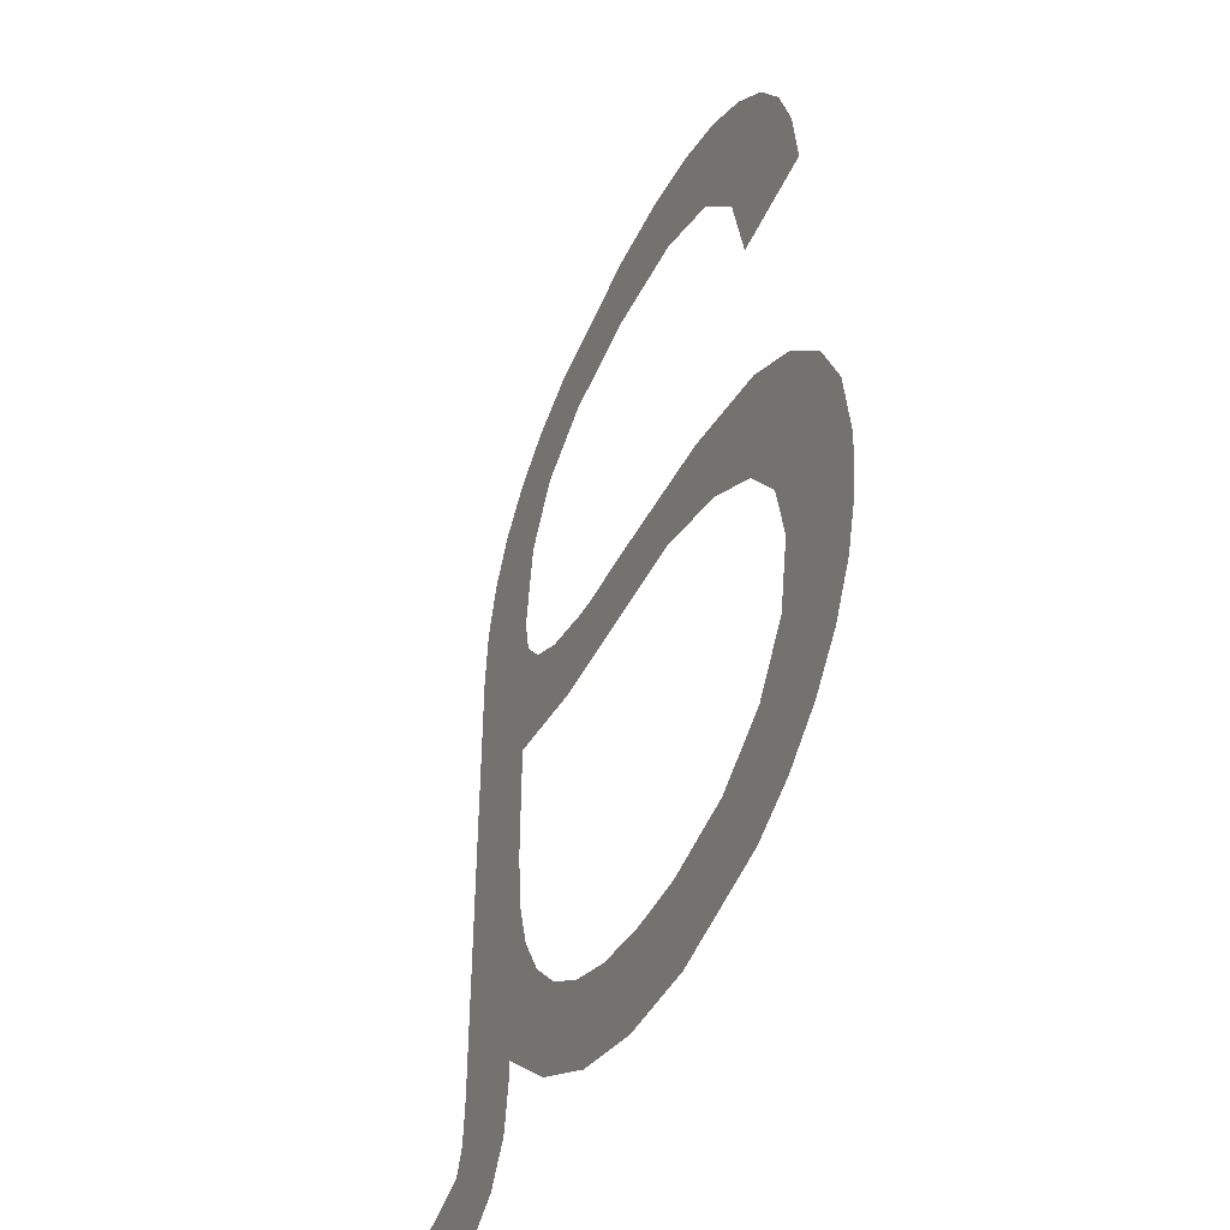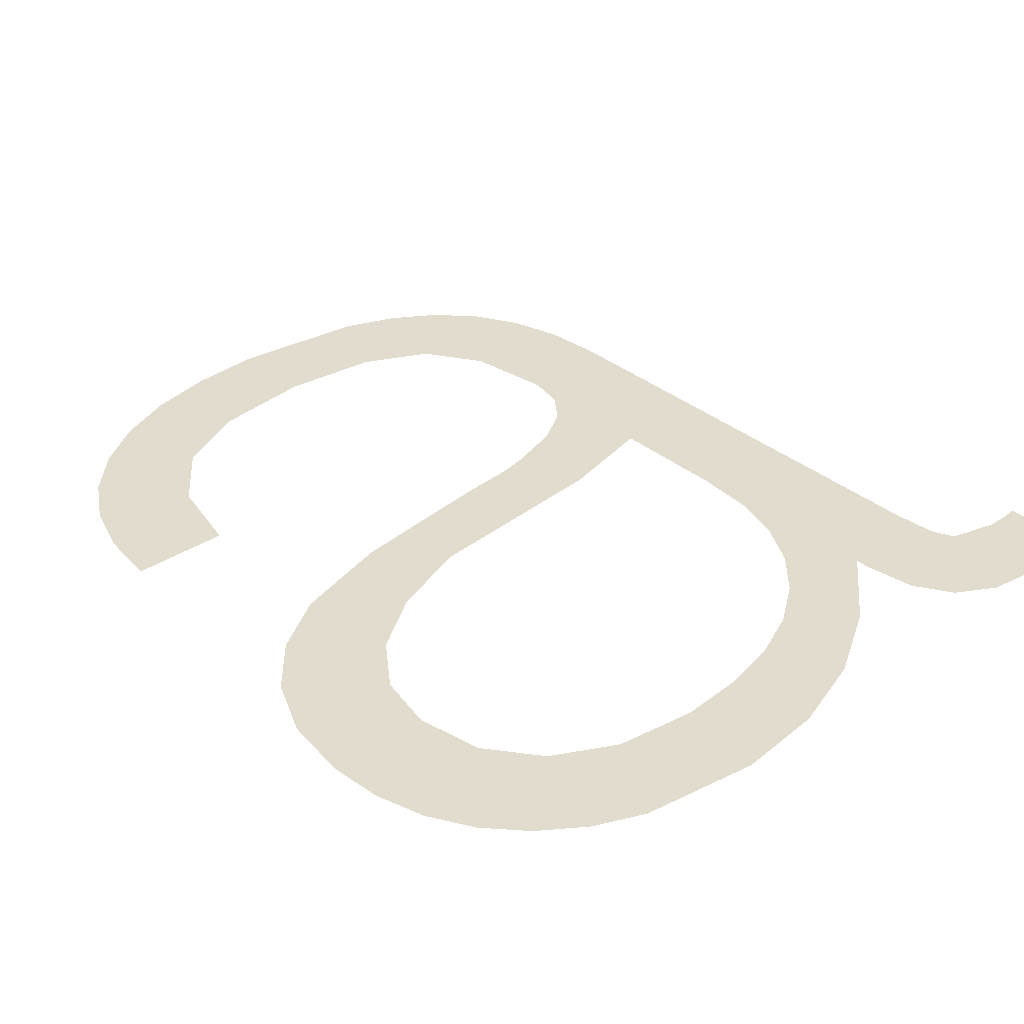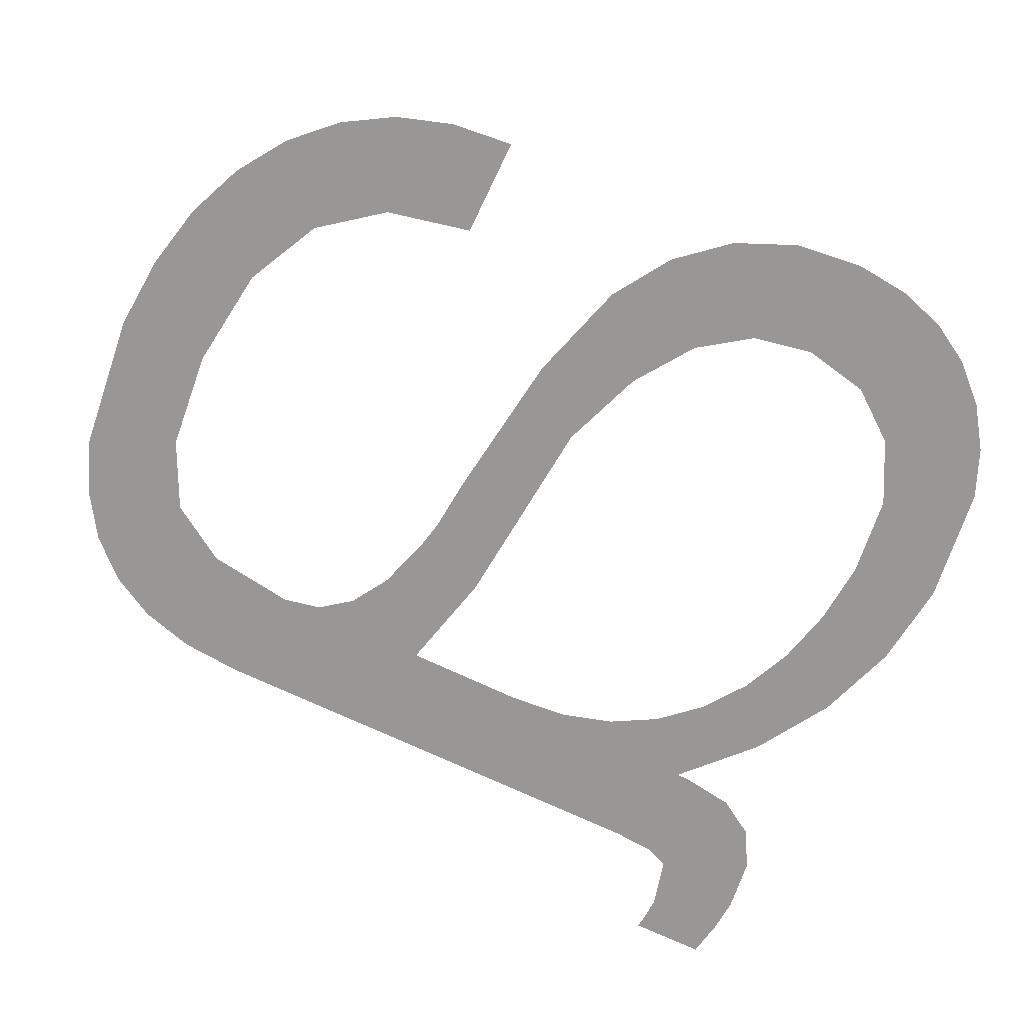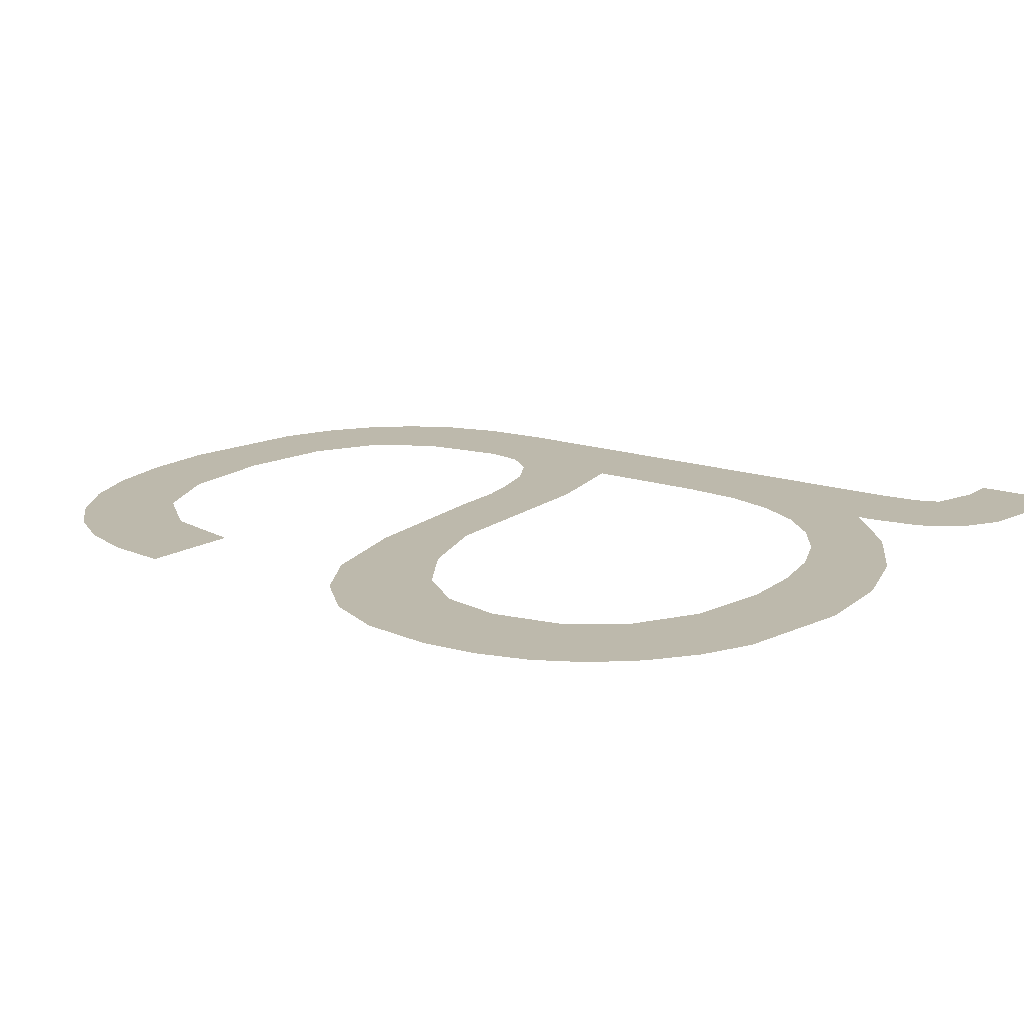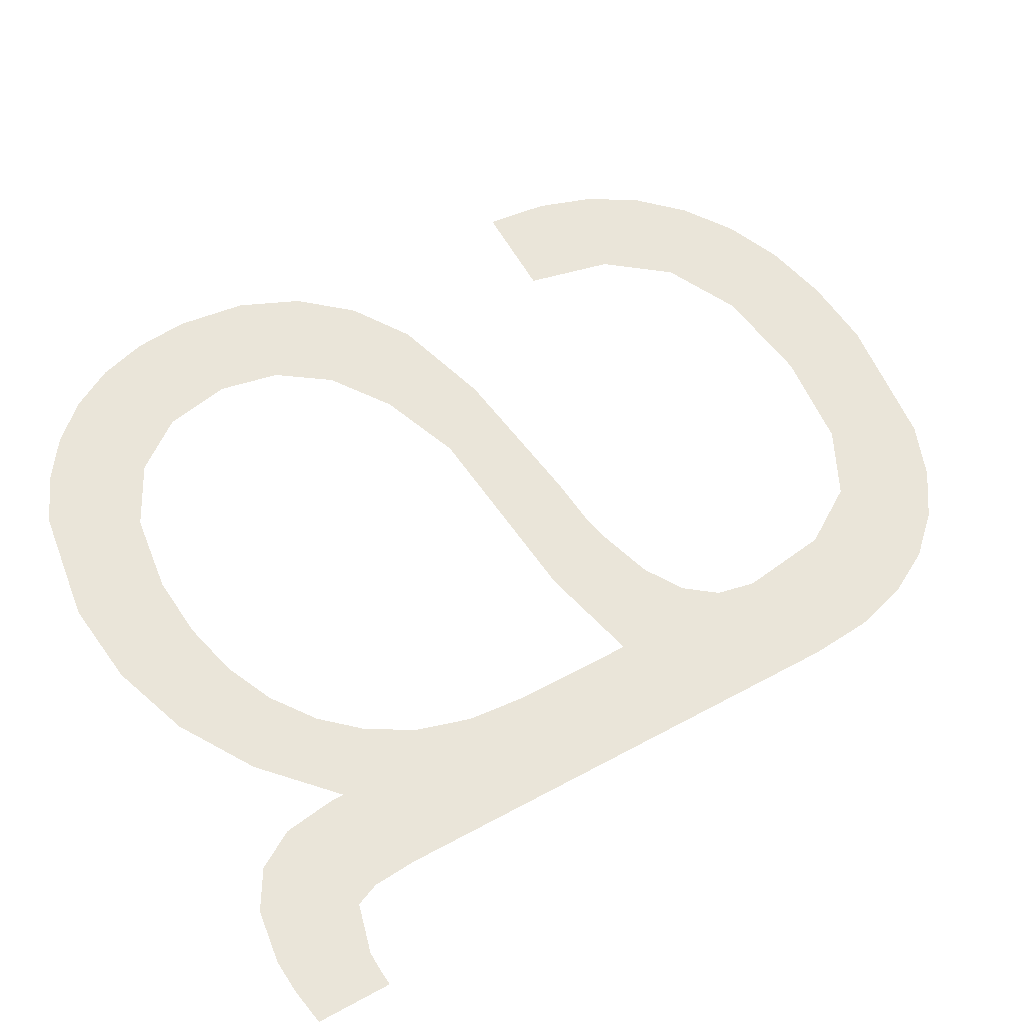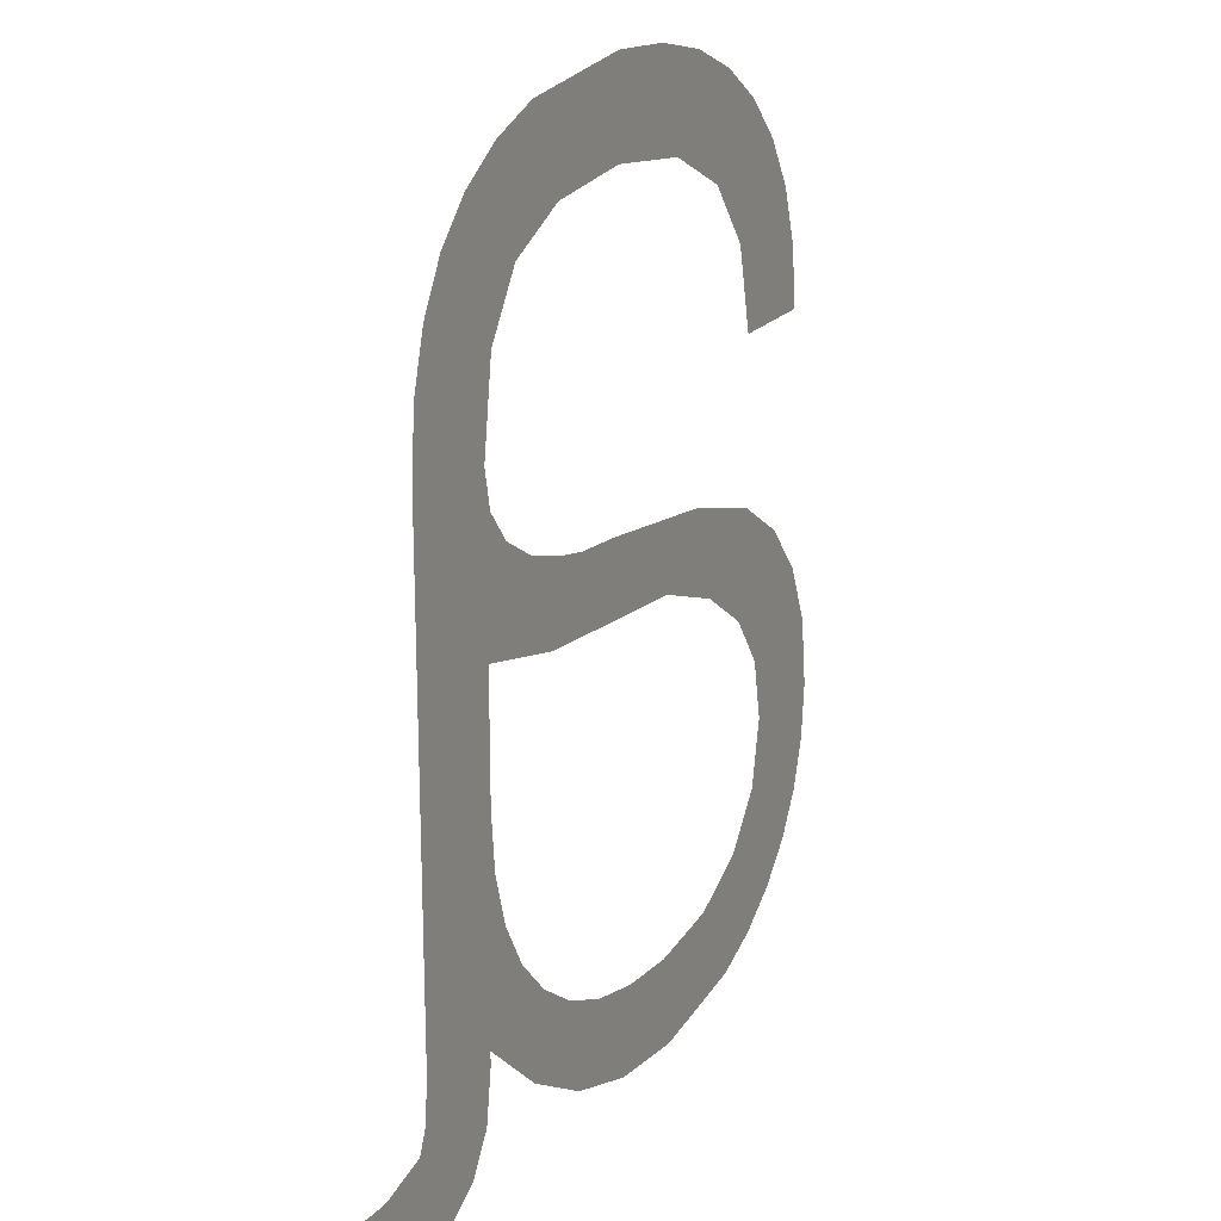
<metadata>
{"format":"obj","ext":"obj","renderer":"f3d","projection":"perspective","resolution":1024,"background":"white","views":[{"elev":-46.0,"azim":-113.6,"up":"+Y"},{"elev":34.0,"azim":-42.0,"up":"+Z"},{"elev":-68.2,"azim":-115.9,"up":"+Z"},{"elev":15.0,"azim":-53.0,"up":"+Z"},{"elev":58.5,"azim":60.7,"up":"+Z"},{"elev":20.0,"azim":117.7,"up":"+Y"}]}
</metadata>
<code>
o mesh22/mesh22-geometry#mesh22-geometry
v -0.1791 -0.4158 0.06875
v -0.1796 -0.419 0.06875
v -0.18 -0.4163 0.06875
v -0.1795 -0.4181 0.06875
v -0.1794 -0.4222 0.06875
v -0.1789 -0.4173 0.06875
v -0.18 -0.4217 0.06875
v -0.1794 -0.42 0.06875
v -0.1776 -0.4153 0.06875
v -0.1805 -0.4212 0.06875
v -0.1789 -0.4207 0.06875
v -0.178 -0.4167 0.06875
v -0.1807 -0.4171 0.06875
v -0.1787 -0.4225 0.06875
v -0.1768 -0.4162 0.06875
v -0.1809 -0.4205 0.06875
v -0.1779 -0.4212 0.06875
v -0.1753 -0.415 0.06875
v -0.1811 -0.4179 0.06875
v -0.1769 -0.4227 0.06875
v -0.1738 -0.416 0.06875
v -0.1811 -0.4198 0.06875
v -0.1767 -0.4214 0.06875
v -0.1745 -0.415 0.06875
v -0.1812 -0.419 0.06875
v -0.1756 -0.4226 0.06875
v -0.1741 -0.4149 0.06875
v -0.1758 -0.4213 0.06875
v -0.1732 -0.4146 0.06875
v -0.1749 -0.4211 0.06875
v -0.1722 -0.4156 0.06875
v -0.1743 -0.4222 0.06875
v -0.1727 -0.4143 0.06875
v -0.1741 -0.4208 0.06875
v -0.1723 -0.4138 0.06875
v -0.1732 -0.4215 0.06875
v -0.1722 -0.4133 0.06875
v -0.1735 -0.4203 0.06875
v -0.1722 -0.4174 0.06875
v -0.1729 -0.4197 0.06875
v -0.1721 -0.4205 0.06875
v -0.1723 -0.4183 0.06875
v -0.1719 -0.4102 0.06875
v -0.1725 -0.4191 0.06875
v -0.1724 -0.412 0.06875
v -0.1721 -0.4207 0.06875
v -0.1726 -0.4097 0.06875
v -0.172 -0.4215 0.06875
v -0.173 -0.4111 0.06875
v -0.1717 -0.4221 0.06875
v -0.1734 -0.4094 0.06875
v -0.1714 -0.4107 0.06875
v -0.1739 -0.4106 0.06875
v -0.1711 -0.4224 0.06875
v -0.1754 -0.4105 0.06875
v -0.171 -0.4114 0.06875
v -0.1754 -0.4092 0.06875
v -0.1707 -0.4201 0.06875
v -0.1765 -0.4092 0.06875
v -0.1708 -0.4122 0.06875
v -0.1706 -0.4208 0.06875
v -0.1769 -0.4107 0.06875
v -0.1707 -0.4131 0.06875
v -0.1703 -0.4225 0.06875
v -0.1775 -0.4094 0.06875
v -0.1705 -0.4211 0.06875
v -0.1781 -0.4112 0.06875
v -0.1698 -0.4213 0.06875
v -0.1784 -0.4098 0.06875
v -0.1698 -0.4225 0.06875
v -0.1788 -0.4121 0.06875
v -0.1692 -0.4224 0.06875
v -0.1791 -0.4133 0.06875
v -0.1695 -0.4213 0.06875
v -0.1791 -0.4103 0.06875
v -0.1692 -0.4213 0.06875
v -0.1797 -0.4109 0.06875
v -0.1802 -0.4116 0.06875
v -0.1804 -0.4124 0.06875
v -0.1805 -0.4133 0.06875
f 1 2 3
f 2 1 4
f 3 2 1
f 4 1 2
f 5 3 2
f 2 3 5
f 4 1 6
f 6 1 4
f 7 3 5
f 5 3 7
f 5 2 8
f 8 2 5
f 6 1 9
f 9 1 6
f 10 3 7
f 7 3 10
f 5 8 11
f 11 8 5
f 6 9 12
f 12 9 6
f 10 13 3
f 3 13 10
f 5 11 14
f 14 11 5
f 12 9 15
f 15 9 12
f 16 13 10
f 10 13 16
f 14 11 17
f 17 11 14
f 15 9 18
f 18 9 15
f 16 19 13
f 13 19 16
f 14 17 20
f 20 17 14
f 15 18 21
f 21 18 15
f 22 19 16
f 16 19 22
f 20 17 23
f 23 17 20
f 21 18 24
f 24 18 21
f 19 22 25
f 25 22 19
f 20 23 26
f 26 23 20
f 21 24 27
f 27 24 21
f 26 23 28
f 28 23 26
f 21 27 29
f 29 27 21
f 26 28 30
f 30 28 26
f 21 29 31
f 31 29 21
f 26 30 32
f 32 30 26
f 31 29 33
f 33 29 31
f 32 30 34
f 34 30 32
f 31 33 35
f 35 33 31
f 32 34 36
f 36 34 32
f 31 35 37
f 37 35 31
f 36 34 38
f 38 34 36
f 31 37 39
f 39 37 31
f 36 38 40
f 40 38 36
f 41 39 37
f 37 39 41
f 36 40 41
f 41 40 36
f 41 42 39
f 39 42 41
f 37 43 41
f 41 43 37
f 41 40 44
f 44 40 41
f 41 44 42
f 42 44 41
f 45 43 37
f 37 43 45
f 41 43 46
f 46 43 41
f 45 47 43
f 43 47 45
f 46 43 48
f 48 43 46
f 49 47 45
f 45 47 49
f 48 43 50
f 50 43 48
f 49 51 47
f 47 51 49
f 50 43 52
f 52 43 50
f 53 51 49
f 49 51 53
f 50 52 54
f 54 52 50
f 55 51 53
f 53 51 55
f 54 52 56
f 56 52 54
f 55 57 51
f 51 57 55
f 54 56 58
f 58 56 54
f 55 59 57
f 57 59 55
f 58 56 60
f 60 56 58
f 54 58 61
f 61 58 54
f 62 59 55
f 55 59 62
f 58 60 63
f 63 60 58
f 54 61 64
f 64 61 54
f 62 65 59
f 59 65 62
f 64 61 66
f 66 61 64
f 67 65 62
f 62 65 67
f 64 66 68
f 68 66 64
f 67 69 65
f 65 69 67
f 64 68 70
f 70 68 64
f 71 69 67
f 67 69 71
f 70 68 72
f 72 68 70
f 73 69 71
f 71 69 73
f 72 68 74
f 74 68 72
f 73 75 69
f 69 75 73
f 72 74 76
f 76 74 72
f 73 77 75
f 75 77 73
f 73 78 77
f 77 78 73
f 73 79 78
f 78 79 73
f 79 73 80
f 80 73 79

</code>
